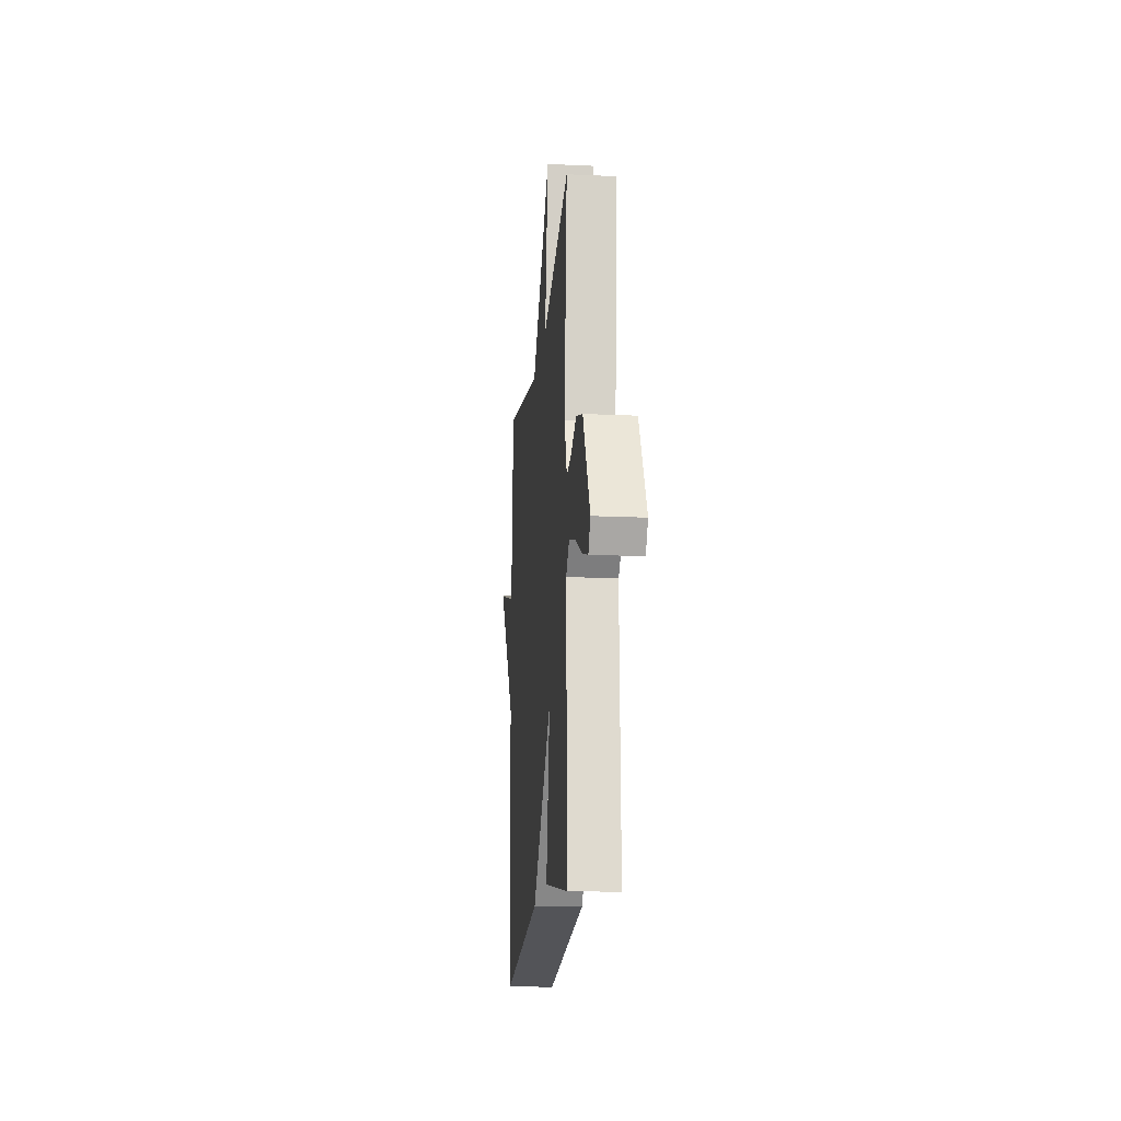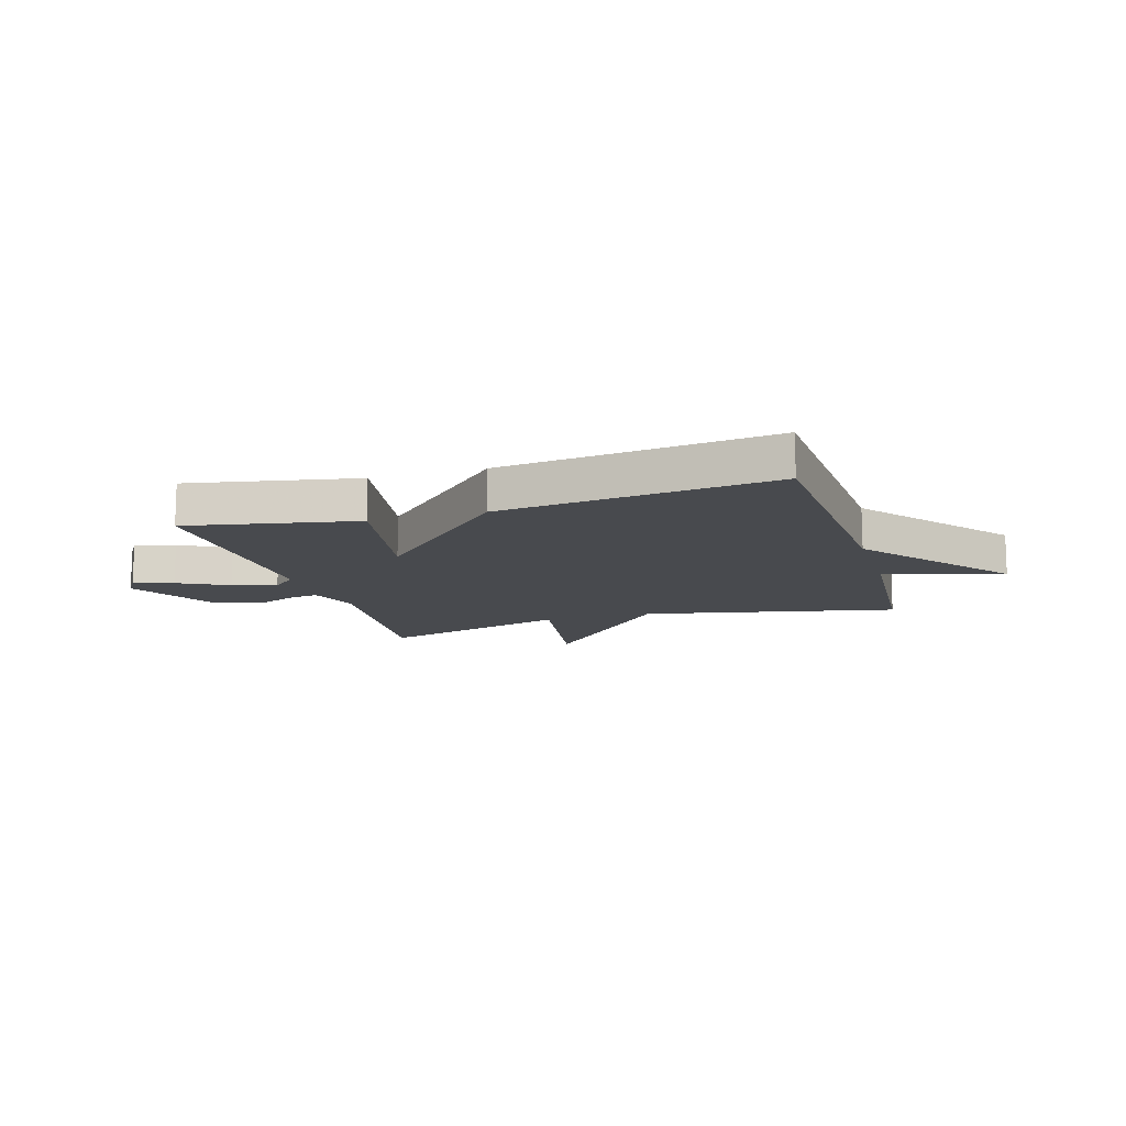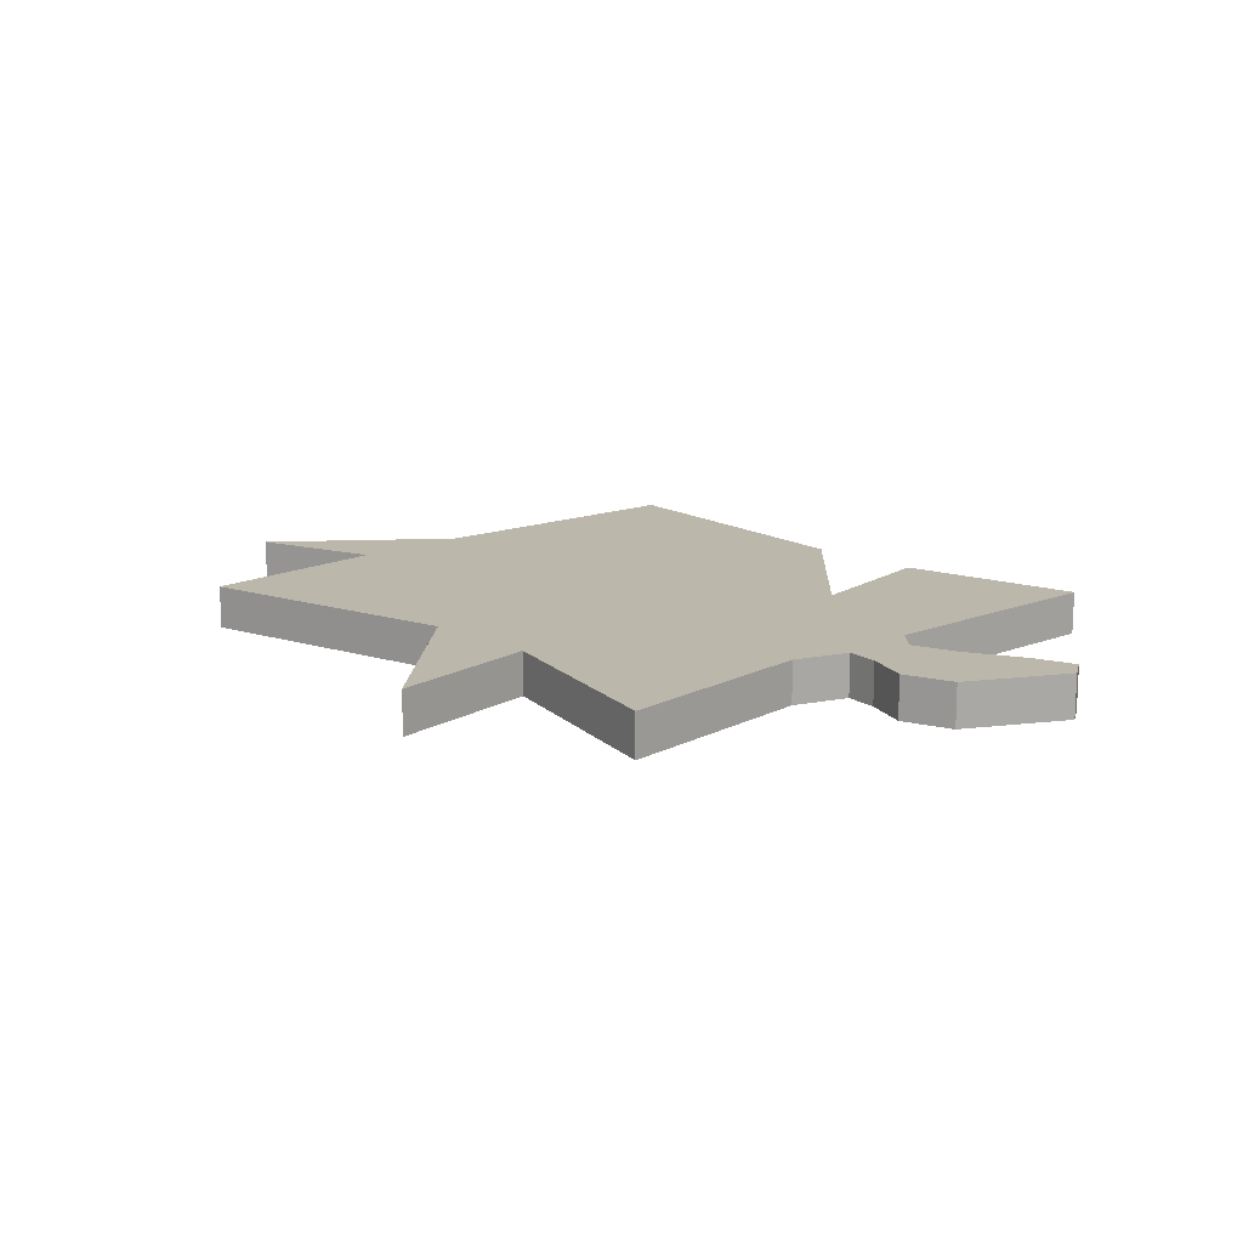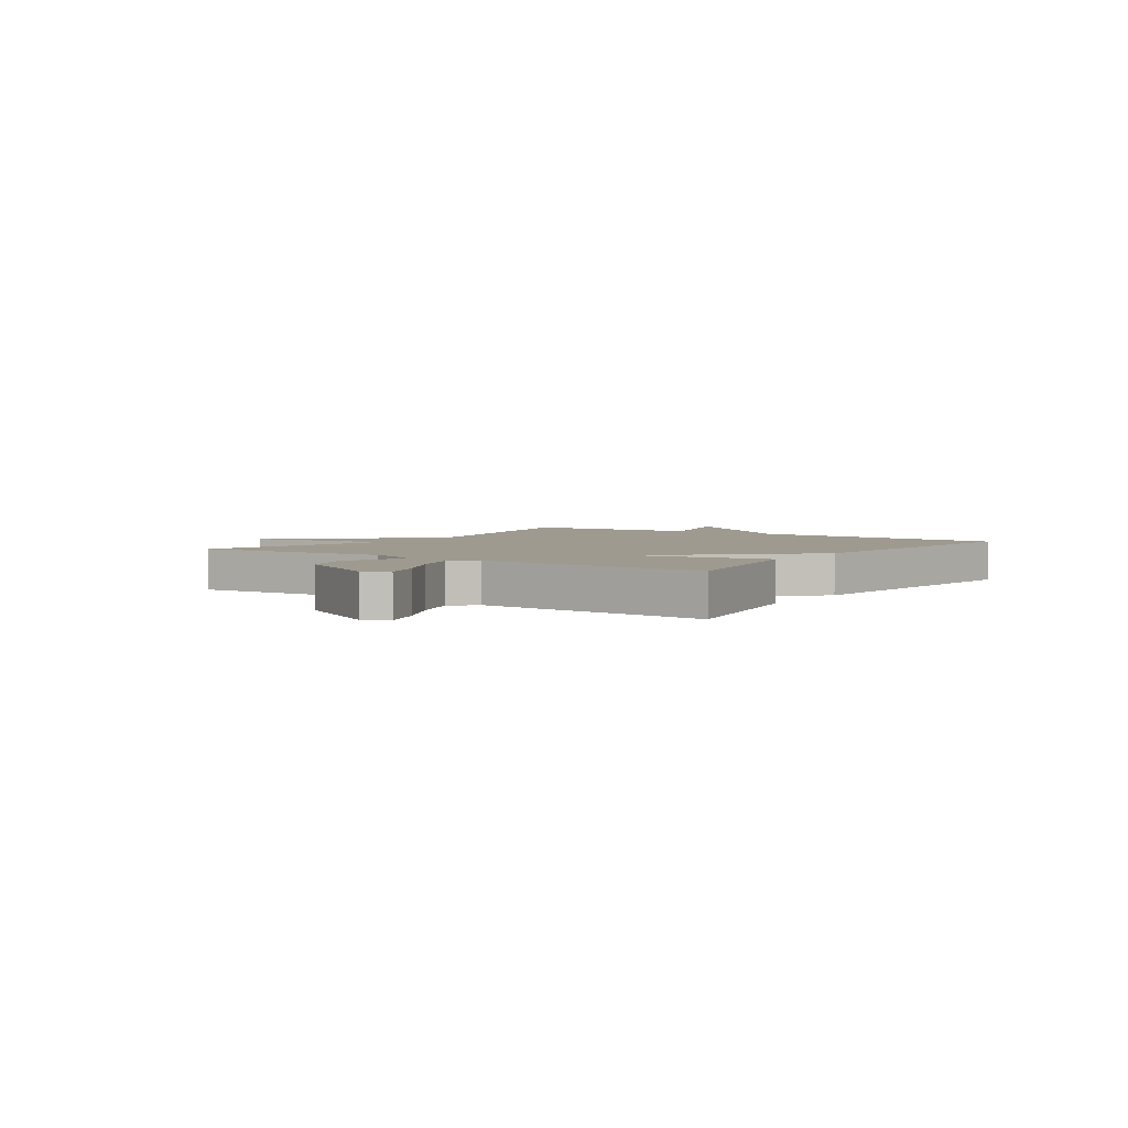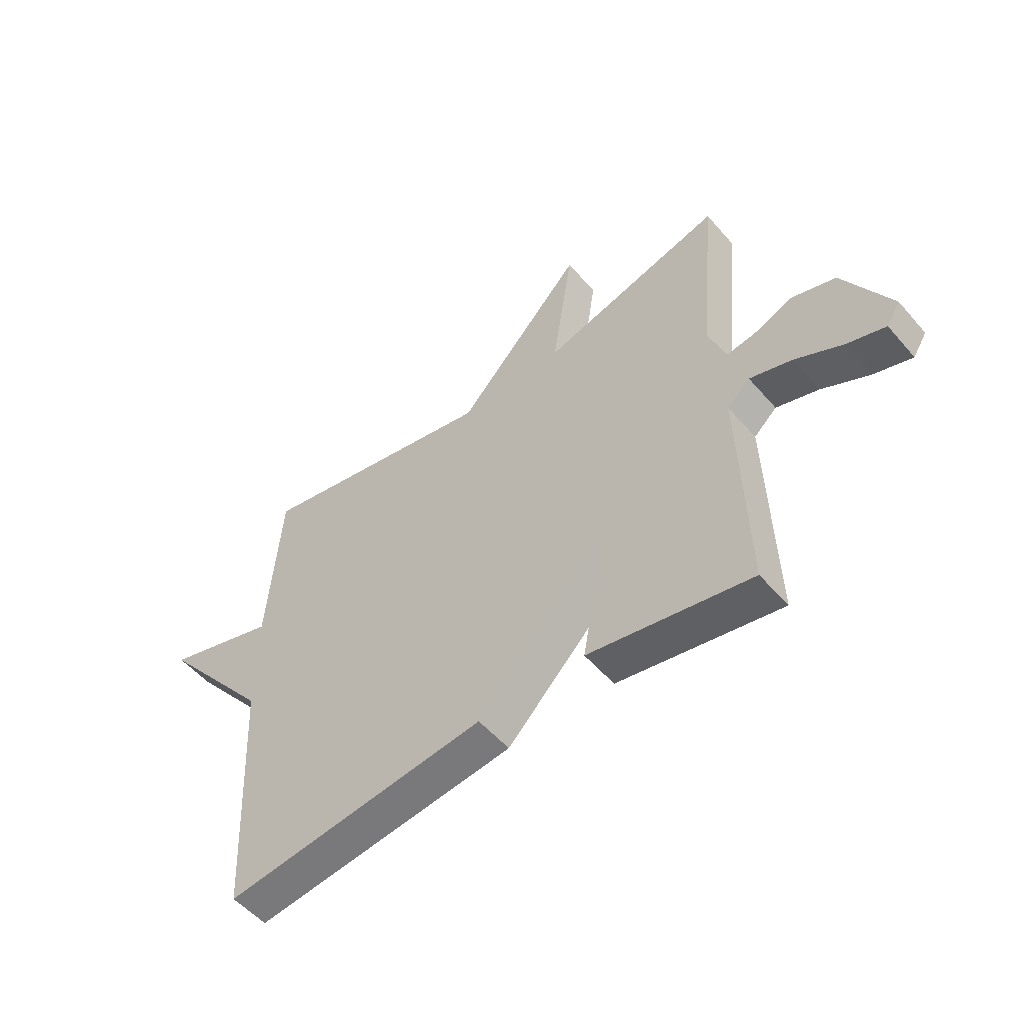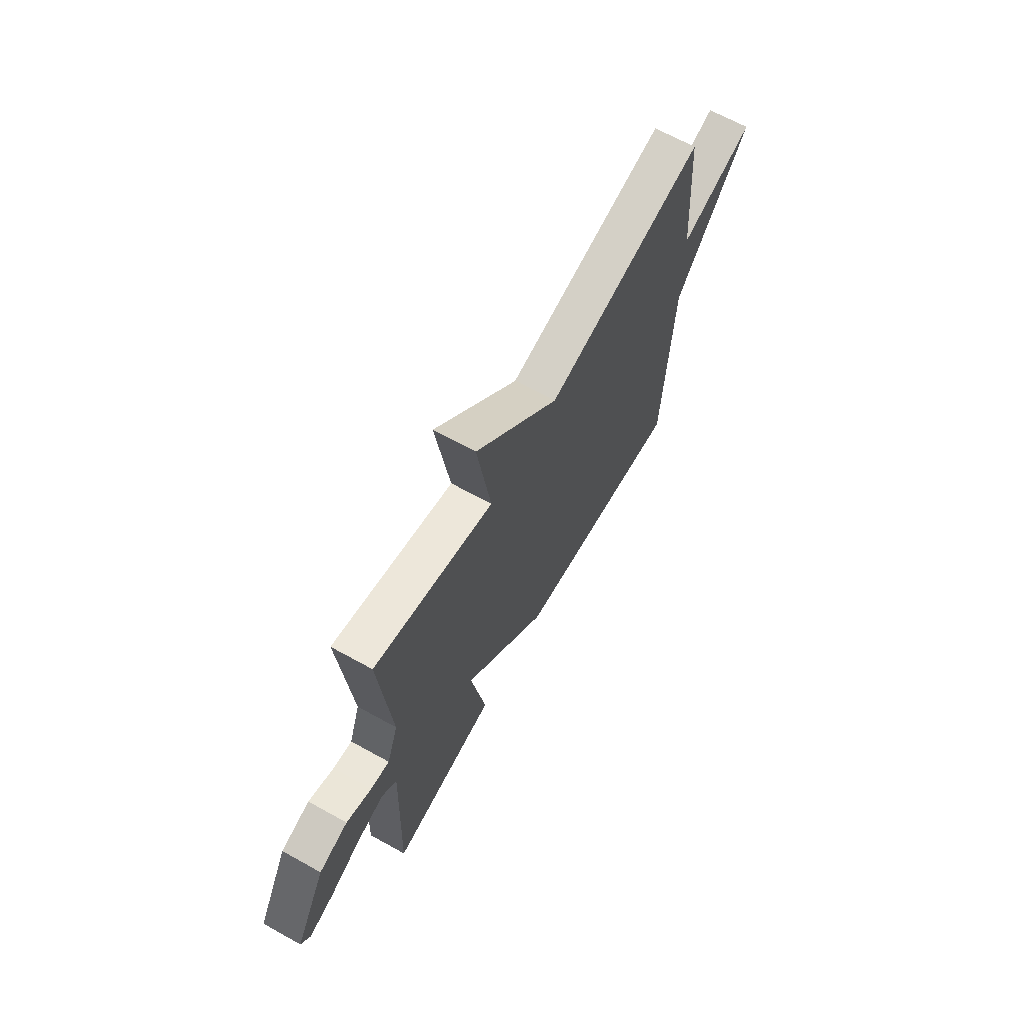
<metadata>
{"format":"obj","ext":"obj","renderer":"f3d","projection":"perspective","resolution":1024,"background":"white","views":[{"elev":-16.8,"azim":84.7,"up":"+Z"},{"elev":-12.8,"azim":-163.2,"up":"+Y"},{"elev":14.3,"azim":46.6,"up":"+Y"},{"elev":3.6,"azim":124.9,"up":"+Y"},{"elev":-53.2,"azim":39.7,"up":"+Z"},{"elev":66.3,"azim":119.1,"up":"+Z"}]}
</metadata>
<code>
v -0.5 0.07 0.5
v -0.043 0.07 0.404
v 0.197 0.07 0.663
v 0.157 0.07 0.404
v 0.5 0.07 0.5
v 0.467 0.07 0.149
v 0.499 0.07 0.058
v 0.553 0.07 0.066
v 0.626 0.07 0.096
v 0.709 0.07 0.069
v 0.797 0.07 -0.094
v 0.771 0.07 -0.135
v 0.7 0.07 -0.112
v 0.61 0.07 -0.066
v 0.531 0.07 -0.041
v 0.488 0.07 -0.08
v 0.5 0.07 -0.5
v 0.195 0.07 -0.442
v 0.24 0.07 -0.194
v -0.005 0.07 -0.442
v -0.5 0.07 -0.5
v -0.524 0.07 -0.024
v -0.737 0.07 0.243
v -0.524 0.07 0.176
v -0.5 0 0.5
v -0.043 0 0.404
v 0.197 0 0.663
v 0.157 0 0.404
v 0.5 0 0.5
v 0.467 0 0.149
v 0.499 0 0.058
v 0.553 0 0.066
v 0.626 0 0.096
v 0.709 0 0.069
v 0.797 0 -0.094
v 0.771 0 -0.135
v 0.7 0 -0.112
v 0.61 0 -0.066
v 0.531 0 -0.041
v 0.488 0 -0.08
v 0.5 0 -0.5
v 0.195 0 -0.442
v 0.24 0 -0.194
v -0.005 0 -0.442
v -0.5 0 -0.5
v -0.524 0 -0.024
v -0.737 0 0.243
v -0.524 0 0.176
f 22 23 24
f 24 1 2
f 22 24 2
f 21 22 2
f 20 21 2
f 19 20 2
f 16 17 18 19
f 15 16 19 2
f 14 15 2
f 12 13 14
f 11 12 14
f 10 11 14
f 9 10 14
f 8 9 14
f 7 8 14
f 7 14 2
f 6 7 2
f 4 5 6
f 4 6 2
f 2 3 4
f 48 47 46
f 26 25 48
f 26 48 46
f 26 46 45
f 26 45 44
f 26 44 43
f 43 42 41 40
f 26 43 40 39
f 26 39 38
f 38 37 36
f 38 36 35
f 38 35 34
f 38 34 33
f 38 33 32
f 38 32 31
f 26 38 31
f 26 31 30
f 30 29 28
f 26 30 28
f 28 27 26
f 1 25 26 2
f 2 26 27 3
f 3 27 28 4
f 4 28 29 5
f 5 29 30 6
f 6 30 31 7
f 7 31 32 8
f 8 32 33 9
f 9 33 34 10
f 10 34 35 11
f 11 35 36 12
f 12 36 37 13
f 13 37 38 14
f 14 38 39 15
f 15 39 40 16
f 16 40 41 17
f 17 41 42 18
f 18 42 43 19
f 19 43 44 20
f 20 44 45 21
f 21 45 46 22
f 22 46 47 23
f 23 47 48 24
f 24 48 25 1

</code>
